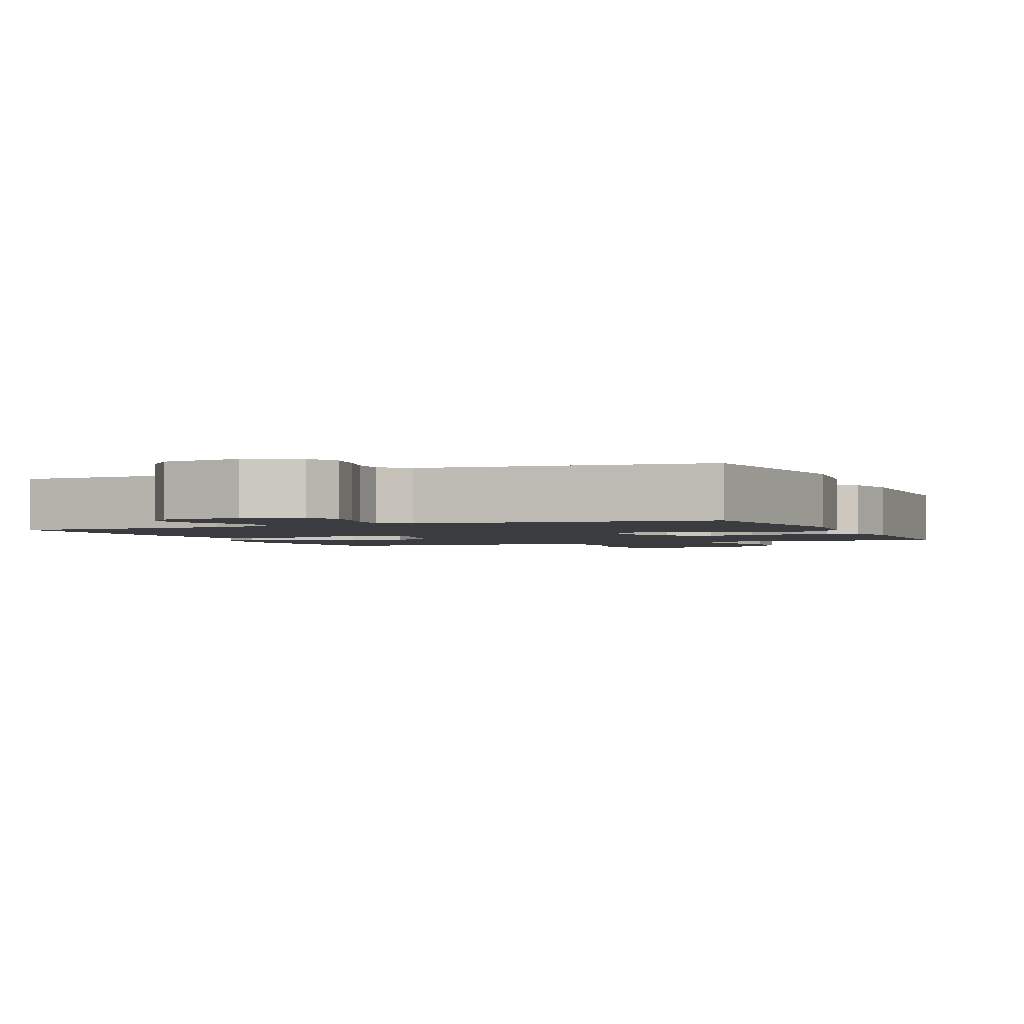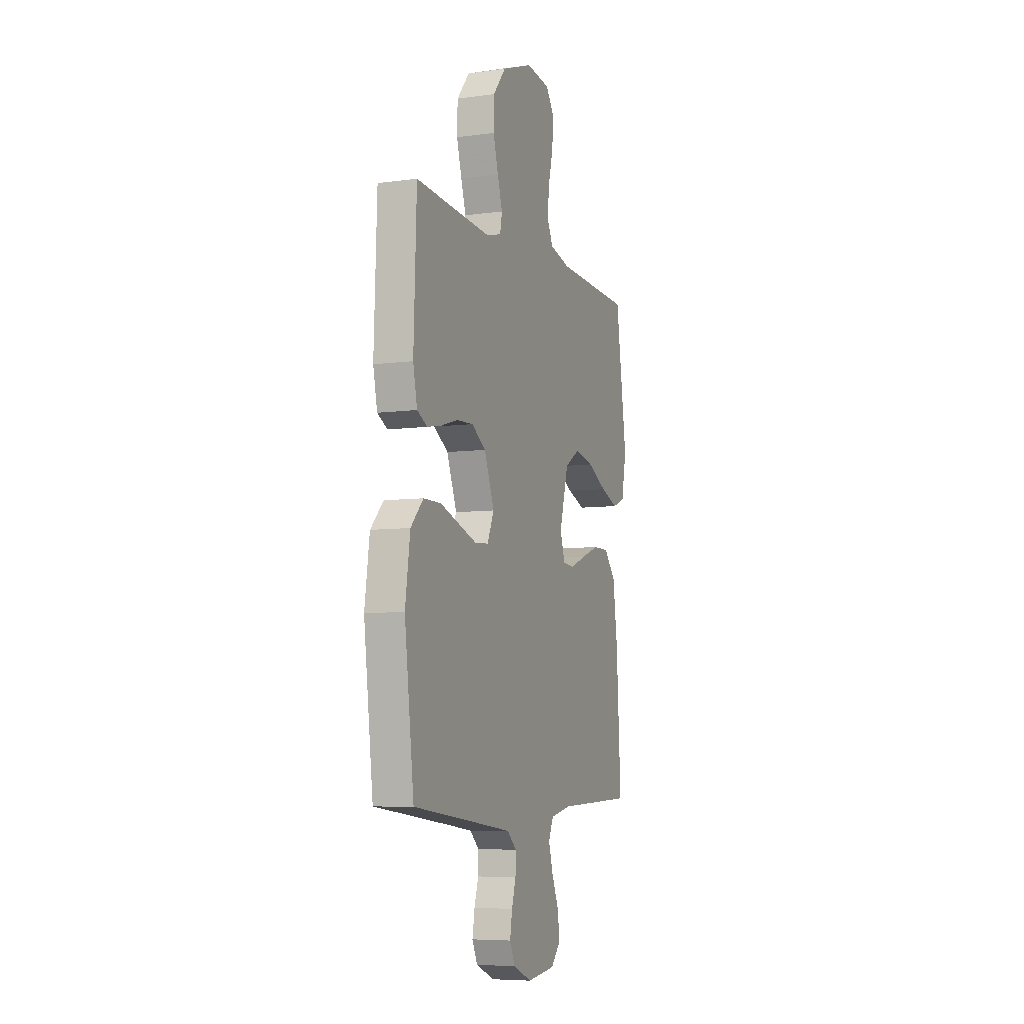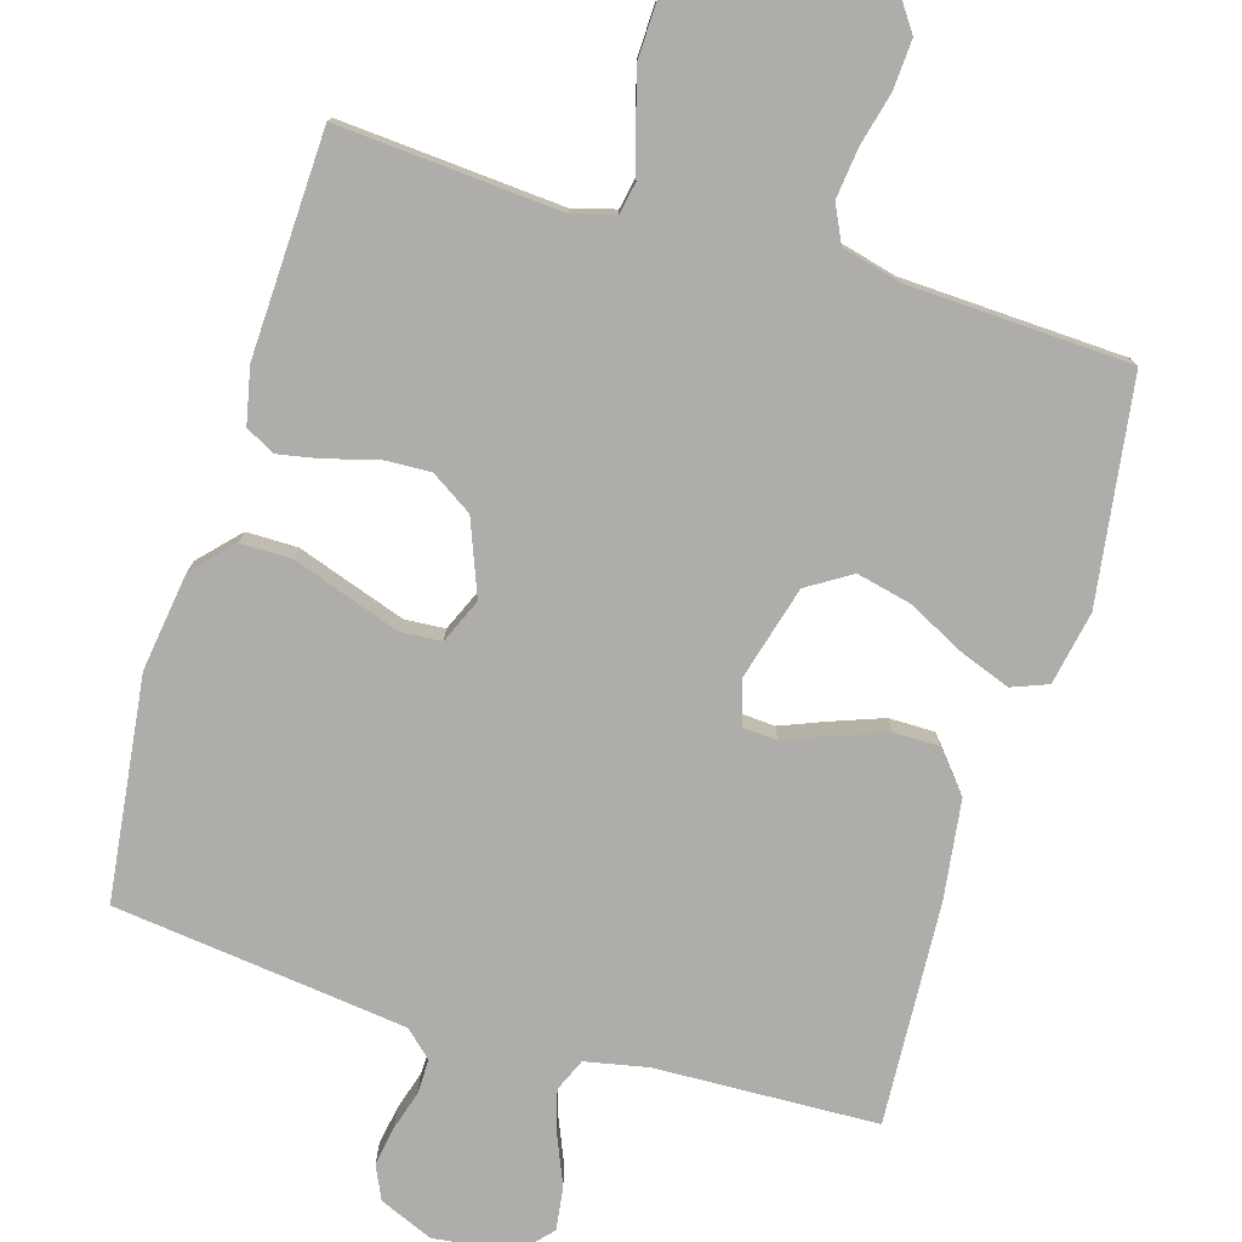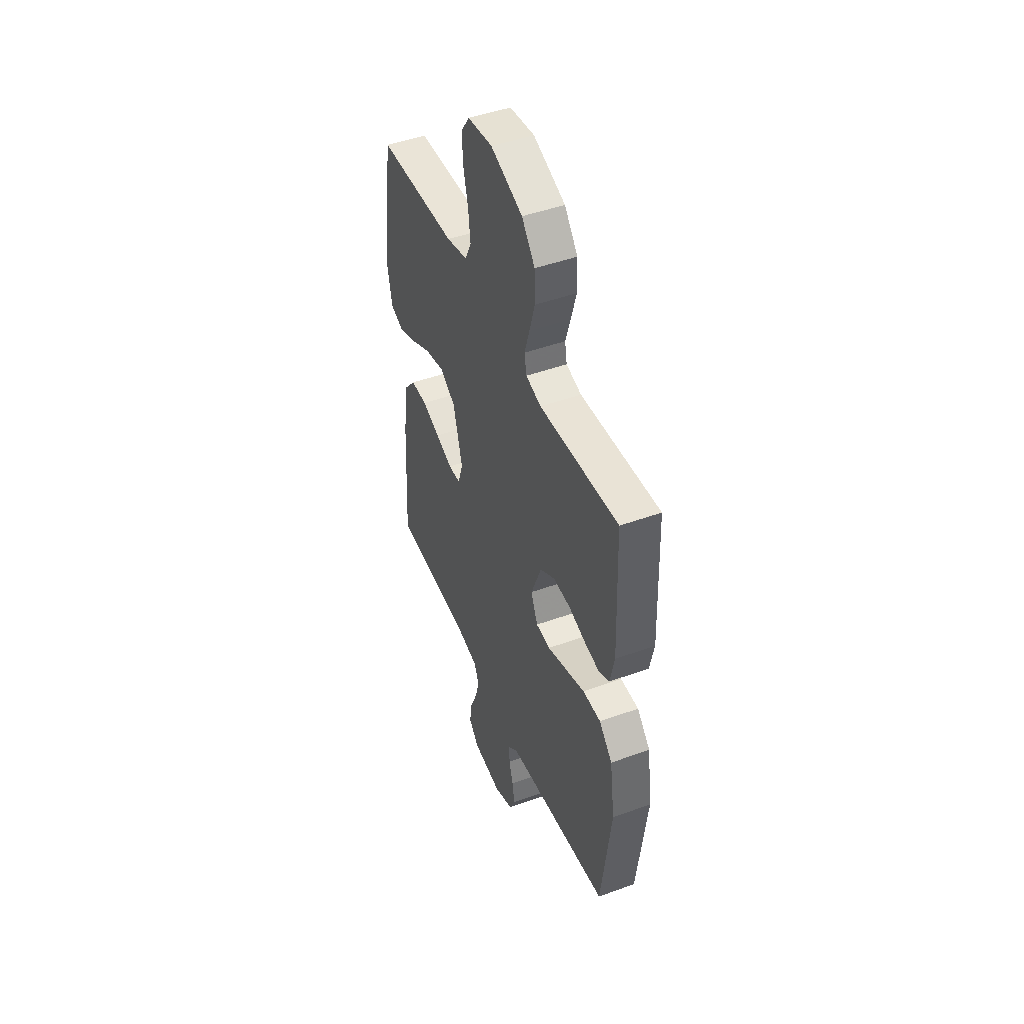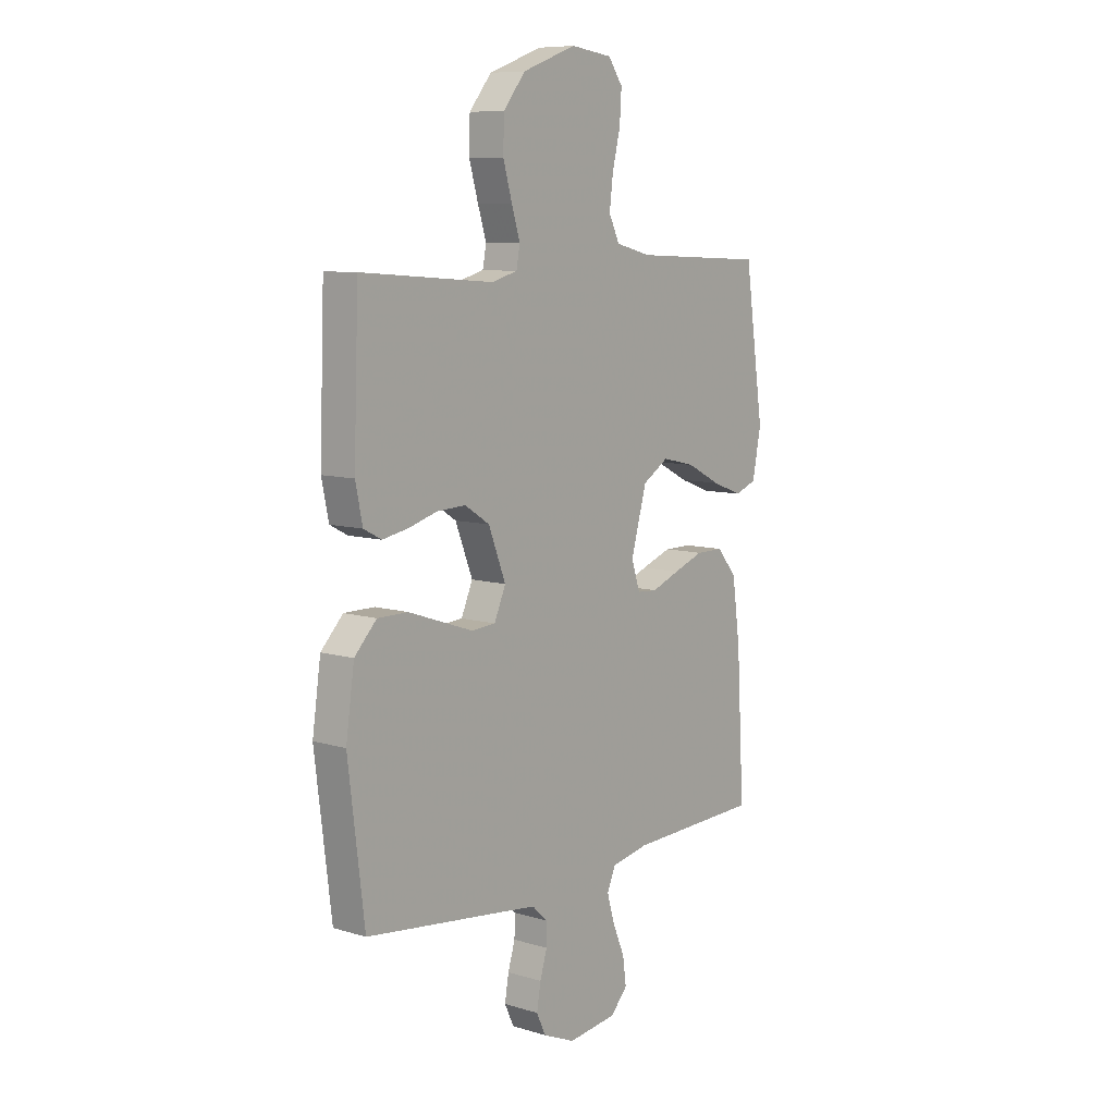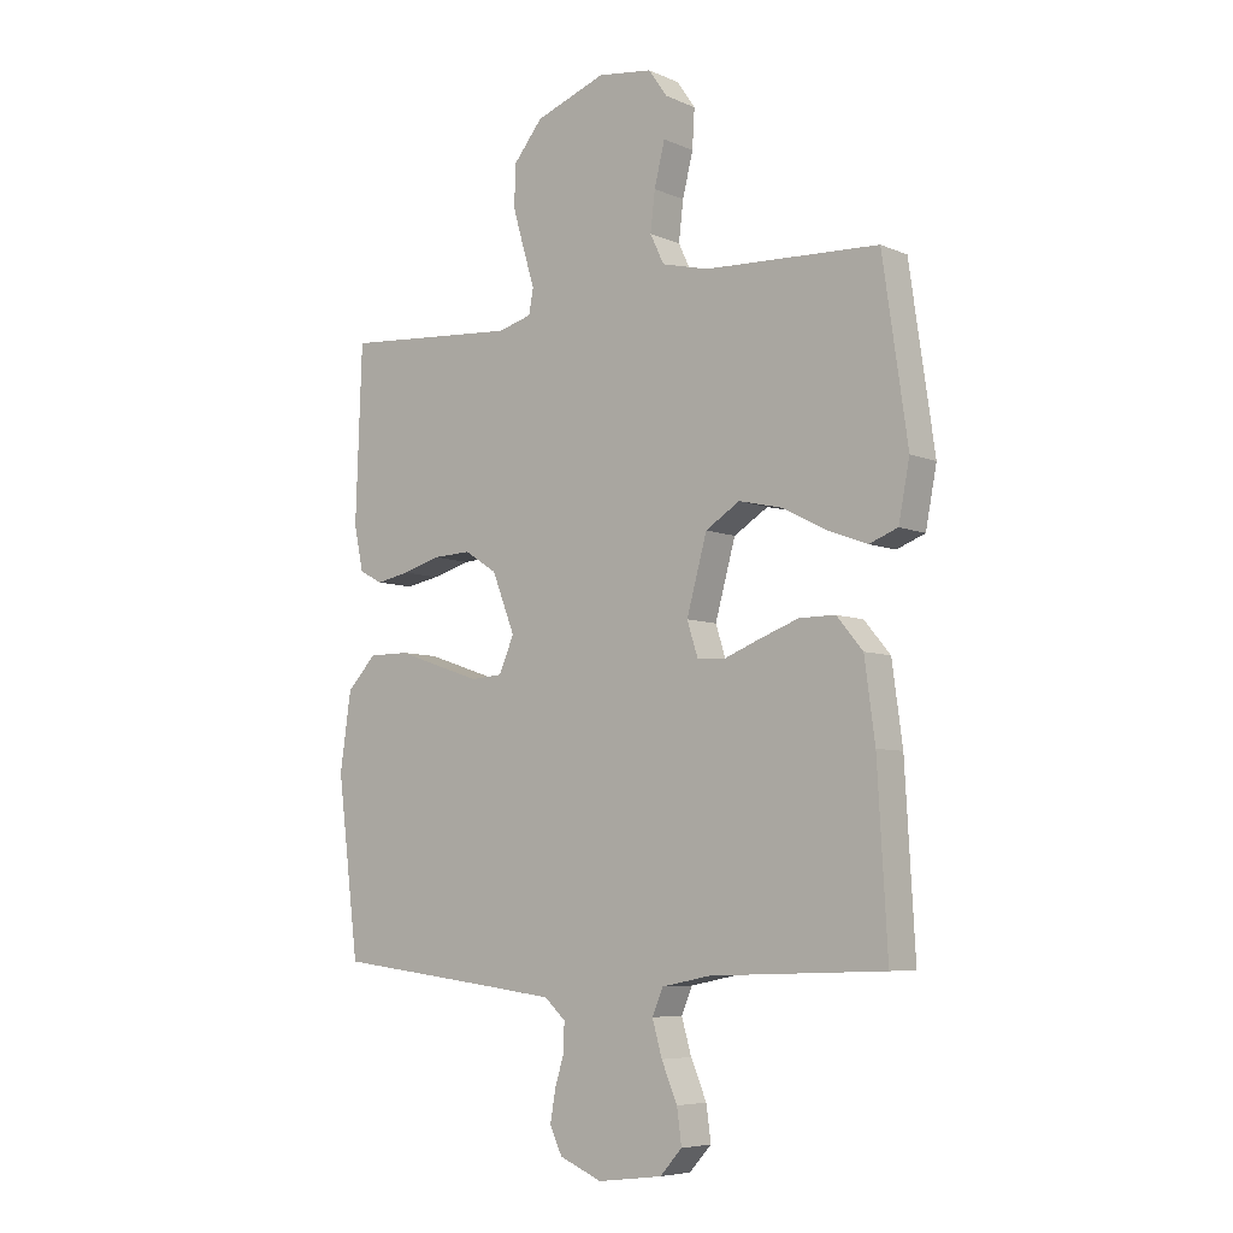
<metadata>
{"format":"obj","ext":"obj","renderer":"f3d","projection":"perspective","resolution":1024,"background":"white","views":[{"elev":-2.1,"azim":-156.8,"up":"+Y"},{"elev":-6.9,"azim":-68.4,"up":"+Z"},{"elev":-77.3,"azim":-16.7,"up":"+Y"},{"elev":46.9,"azim":-112.4,"up":"+Z"},{"elev":8.7,"azim":-50.9,"up":"+Z"},{"elev":-6.5,"azim":38.6,"up":"+Z"}]}
</metadata>
<code>
v 0.5 0.07 -0.5
v 0.2 0.07 -0.511
v 0.116 0.07 -0.528
v 0.097 0.07 -0.572
v 0.114 0.07 -0.631
v 0.141 0.07 -0.695
v 0.149 0.07 -0.754
v 0.111 0.07 -0.796
v 0 0.07 -0.81
v -0.073 0.07 -0.779
v -0.094 0.07 -0.734
v -0.085 0.07 -0.681
v -0.069 0.07 -0.628
v -0.068 0.07 -0.581
v -0.104 0.07 -0.548
v -0.2 0.07 -0.536
v -0.5 0.07 -0.5
v -0.537 0.07 -0.2
v -0.518 0.07 -0.067
v -0.468 0.07 -0.014
v -0.399 0.07 -0.014
v -0.323 0.07 -0.04
v -0.252 0.07 -0.064
v -0.198 0.07 -0.06
v -0.172 0.07 0
v -0.211 0.07 0.1
v -0.267 0.07 0.136
v -0.332 0.07 0.133
v -0.397 0.07 0.114
v -0.455 0.07 0.103
v -0.495 0.07 0.124
v -0.511 0.07 0.2
v -0.5 0.07 0.5
v -0.2 0.07 0.478
v -0.142 0.07 0.494
v -0.134 0.07 0.537
v -0.153 0.07 0.599
v -0.173 0.07 0.669
v -0.171 0.07 0.74
v -0.121 0.07 0.802
v 0 0.07 0.847
v 0.094 0.07 0.835
v 0.126 0.07 0.789
v 0.122 0.07 0.723
v 0.104 0.07 0.65
v 0.096 0.07 0.583
v 0.12 0.07 0.533
v 0.2 0.07 0.513
v 0.5 0.07 0.5
v 0.543 0.07 0.2
v 0.524 0.07 0.101
v 0.475 0.07 0.082
v 0.406 0.07 0.108
v 0.33 0.07 0.147
v 0.256 0.07 0.164
v 0.197 0.07 0.127
v 0.162 0.07 0
v 0.181 0.07 -0.059
v 0.227 0.07 -0.062
v 0.29 0.07 -0.037
v 0.358 0.07 -0.012
v 0.42 0.07 -0.012
v 0.465 0.07 -0.066
v 0.483 0.07 -0.2
v 0.5 0 -0.5
v 0.2 0 -0.511
v 0.116 0 -0.528
v 0.097 0 -0.572
v 0.114 0 -0.631
v 0.141 0 -0.695
v 0.149 0 -0.754
v 0.111 0 -0.796
v 0 0 -0.81
v -0.073 0 -0.779
v -0.094 0 -0.734
v -0.085 0 -0.681
v -0.069 0 -0.628
v -0.068 0 -0.581
v -0.104 0 -0.548
v -0.2 0 -0.536
v -0.5 0 -0.5
v -0.537 0 -0.2
v -0.518 0 -0.067
v -0.468 0 -0.014
v -0.399 0 -0.014
v -0.323 0 -0.04
v -0.252 0 -0.064
v -0.198 0 -0.06
v -0.172 0 0
v -0.211 0 0.1
v -0.267 0 0.136
v -0.332 0 0.133
v -0.397 0 0.114
v -0.455 0 0.103
v -0.495 0 0.124
v -0.511 0 0.2
v -0.5 0 0.5
v -0.2 0 0.478
v -0.142 0 0.494
v -0.134 0 0.537
v -0.153 0 0.599
v -0.173 0 0.669
v -0.171 0 0.74
v -0.121 0 0.802
v 0 0 0.847
v 0.094 0 0.835
v 0.126 0 0.789
v 0.122 0 0.723
v 0.104 0 0.65
v 0.096 0 0.583
v 0.12 0 0.533
v 0.2 0 0.513
v 0.5 0 0.5
v 0.543 0 0.2
v 0.524 0 0.101
v 0.475 0 0.082
v 0.406 0 0.108
v 0.33 0 0.147
v 0.256 0 0.164
v 0.197 0 0.127
v 0.162 0 0
v 0.181 0 -0.059
v 0.227 0 -0.062
v 0.29 0 -0.037
v 0.358 0 -0.012
v 0.42 0 -0.012
v 0.465 0 -0.066
v 0.483 0 -0.2
f 63 64 1 2
f 62 63 2 3
f 59 60 61 62
f 59 62 3
f 58 59 3 4
f 57 58 4
f 51 52 53 54
f 49 50 51 54
f 48 49 54 55
f 47 48 55 56
f 42 43 44 45
f 42 45 46
f 41 42 46
f 40 41 46
f 36 37 38 39
f 36 39 40 46
f 31 32 33 34
f 31 34 35
f 28 29 30 31
f 28 31 35
f 27 28 35
f 26 27 35
f 25 26 35 36
f 19 20 21 22
f 19 22 23
f 16 17 18 19
f 15 16 19 23
f 14 15 23 24
f 10 11 12 13
f 8 9 10 13
f 8 13 14
f 5 6 7 8
f 4 5 8 14
f 57 4 14 24
f 25 36 46 47
f 47 56 57
f 24 25 47 57
f 66 65 128 127
f 67 66 127 126
f 126 125 124 123
f 67 126 123
f 68 67 123 122
f 68 122 121
f 118 117 116 115
f 118 115 114 113
f 119 118 113 112
f 120 119 112 111
f 109 108 107 106
f 110 109 106
f 110 106 105
f 110 105 104
f 103 102 101 100
f 110 104 103 100
f 98 97 96 95
f 99 98 95
f 95 94 93 92
f 99 95 92
f 99 92 91
f 99 91 90
f 100 99 90 89
f 86 85 84 83
f 87 86 83
f 83 82 81 80
f 87 83 80 79
f 88 87 79 78
f 77 76 75 74
f 77 74 73 72
f 78 77 72
f 72 71 70 69
f 78 72 69 68
f 88 78 68 121
f 111 110 100 89
f 121 120 111
f 121 111 89 88
f 1 65 66 2
f 2 66 67 3
f 3 67 68 4
f 4 68 69 5
f 5 69 70 6
f 6 70 71 7
f 7 71 72 8
f 8 72 73 9
f 9 73 74 10
f 10 74 75 11
f 11 75 76 12
f 12 76 77 13
f 13 77 78 14
f 14 78 79 15
f 15 79 80 16
f 16 80 81 17
f 17 81 82 18
f 18 82 83 19
f 19 83 84 20
f 20 84 85 21
f 21 85 86 22
f 22 86 87 23
f 23 87 88 24
f 24 88 89 25
f 25 89 90 26
f 26 90 91 27
f 27 91 92 28
f 28 92 93 29
f 29 93 94 30
f 30 94 95 31
f 31 95 96 32
f 32 96 97 33
f 33 97 98 34
f 34 98 99 35
f 35 99 100 36
f 36 100 101 37
f 37 101 102 38
f 38 102 103 39
f 39 103 104 40
f 40 104 105 41
f 41 105 106 42
f 42 106 107 43
f 43 107 108 44
f 44 108 109 45
f 45 109 110 46
f 46 110 111 47
f 47 111 112 48
f 48 112 113 49
f 49 113 114 50
f 50 114 115 51
f 51 115 116 52
f 52 116 117 53
f 53 117 118 54
f 54 118 119 55
f 55 119 120 56
f 56 120 121 57
f 57 121 122 58
f 58 122 123 59
f 59 123 124 60
f 60 124 125 61
f 61 125 126 62
f 62 126 127 63
f 63 127 128 64
f 64 128 65 1

</code>
